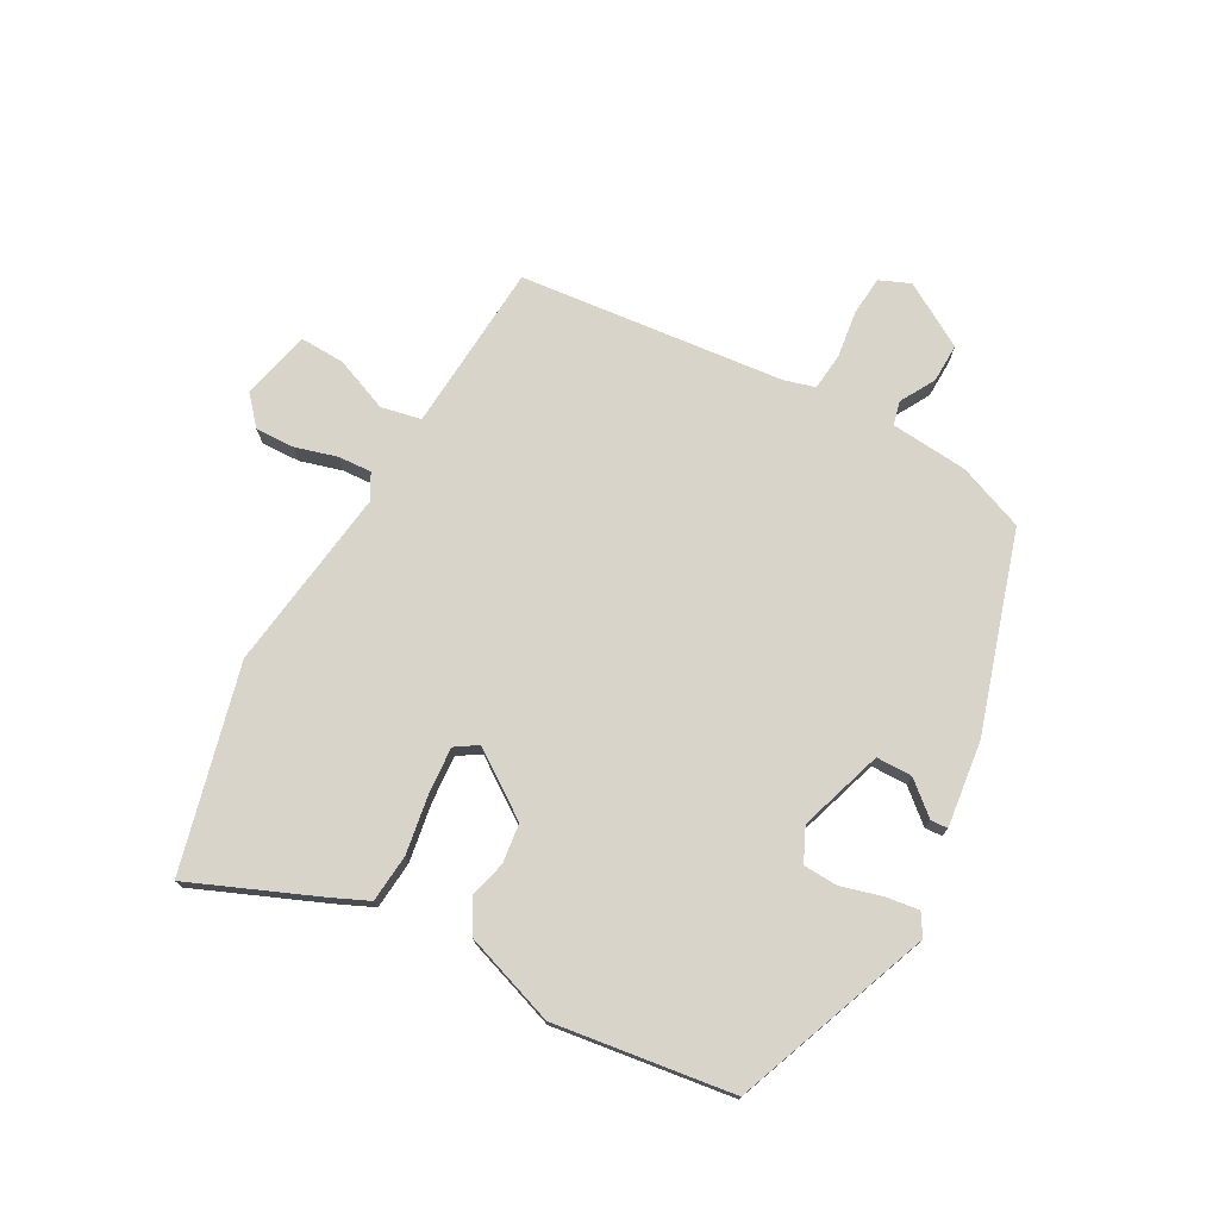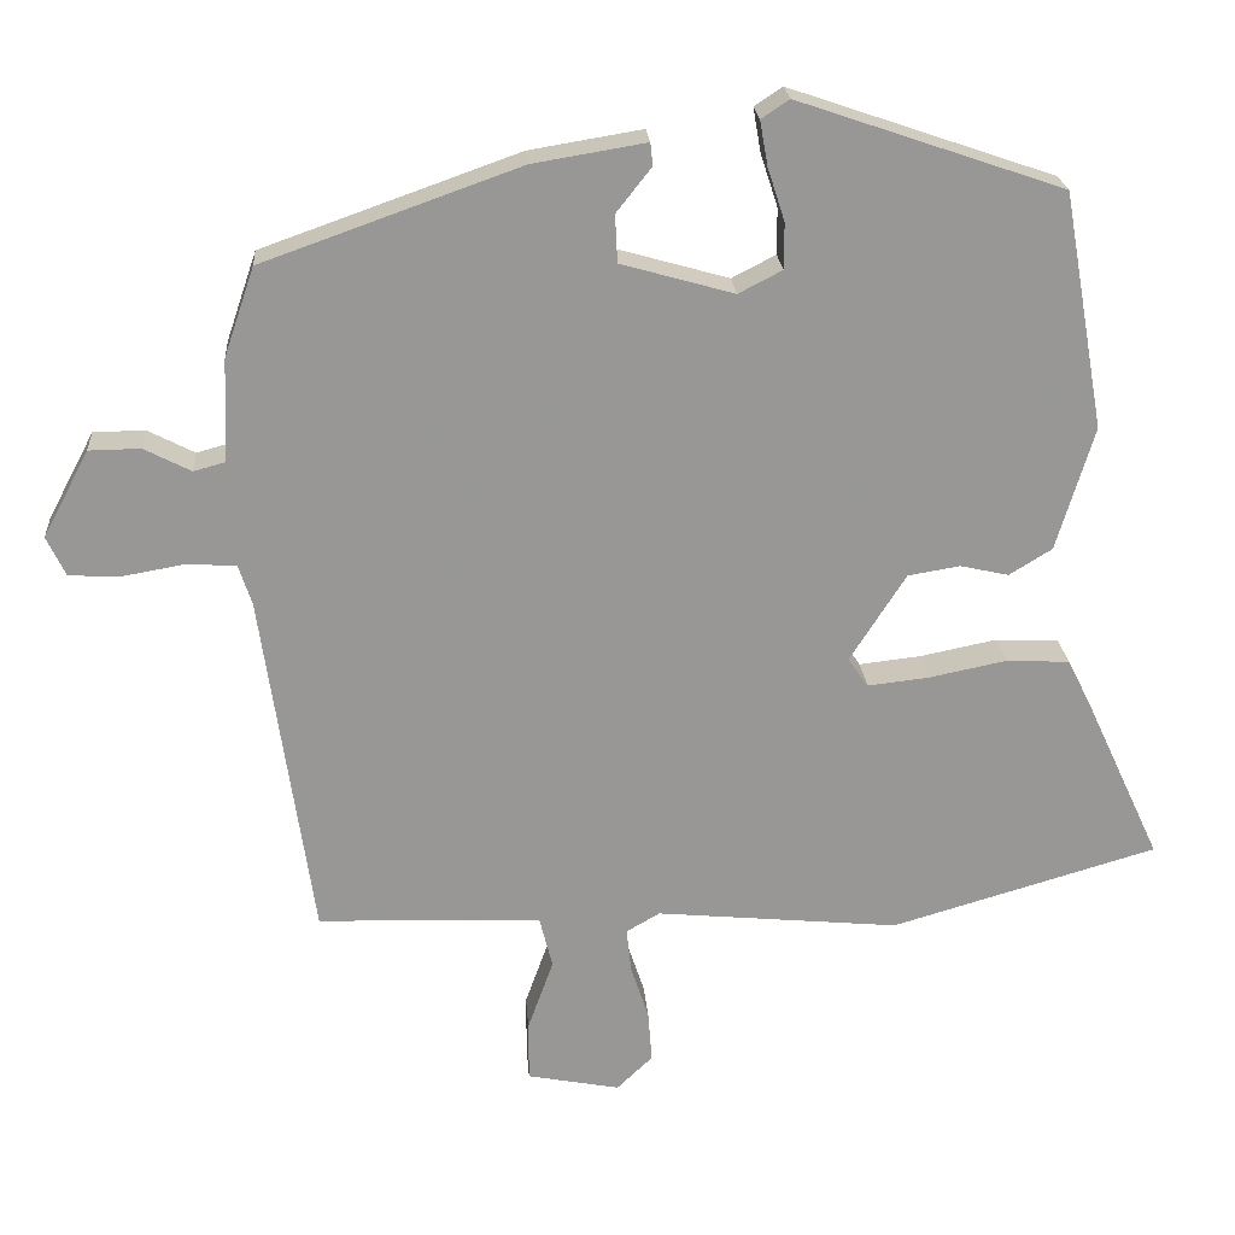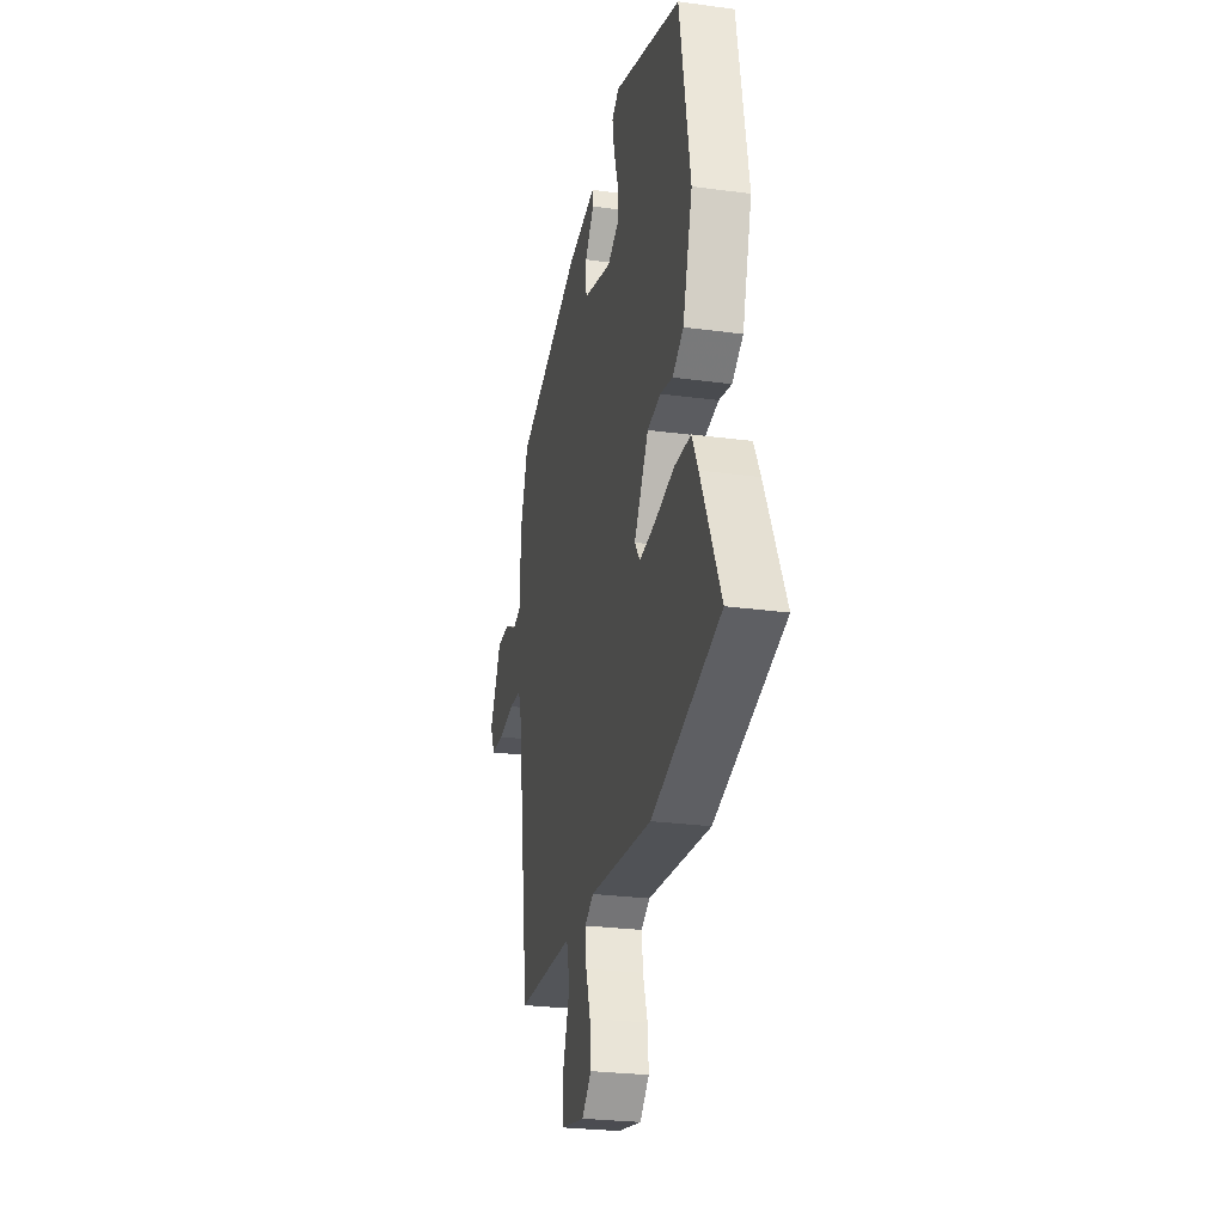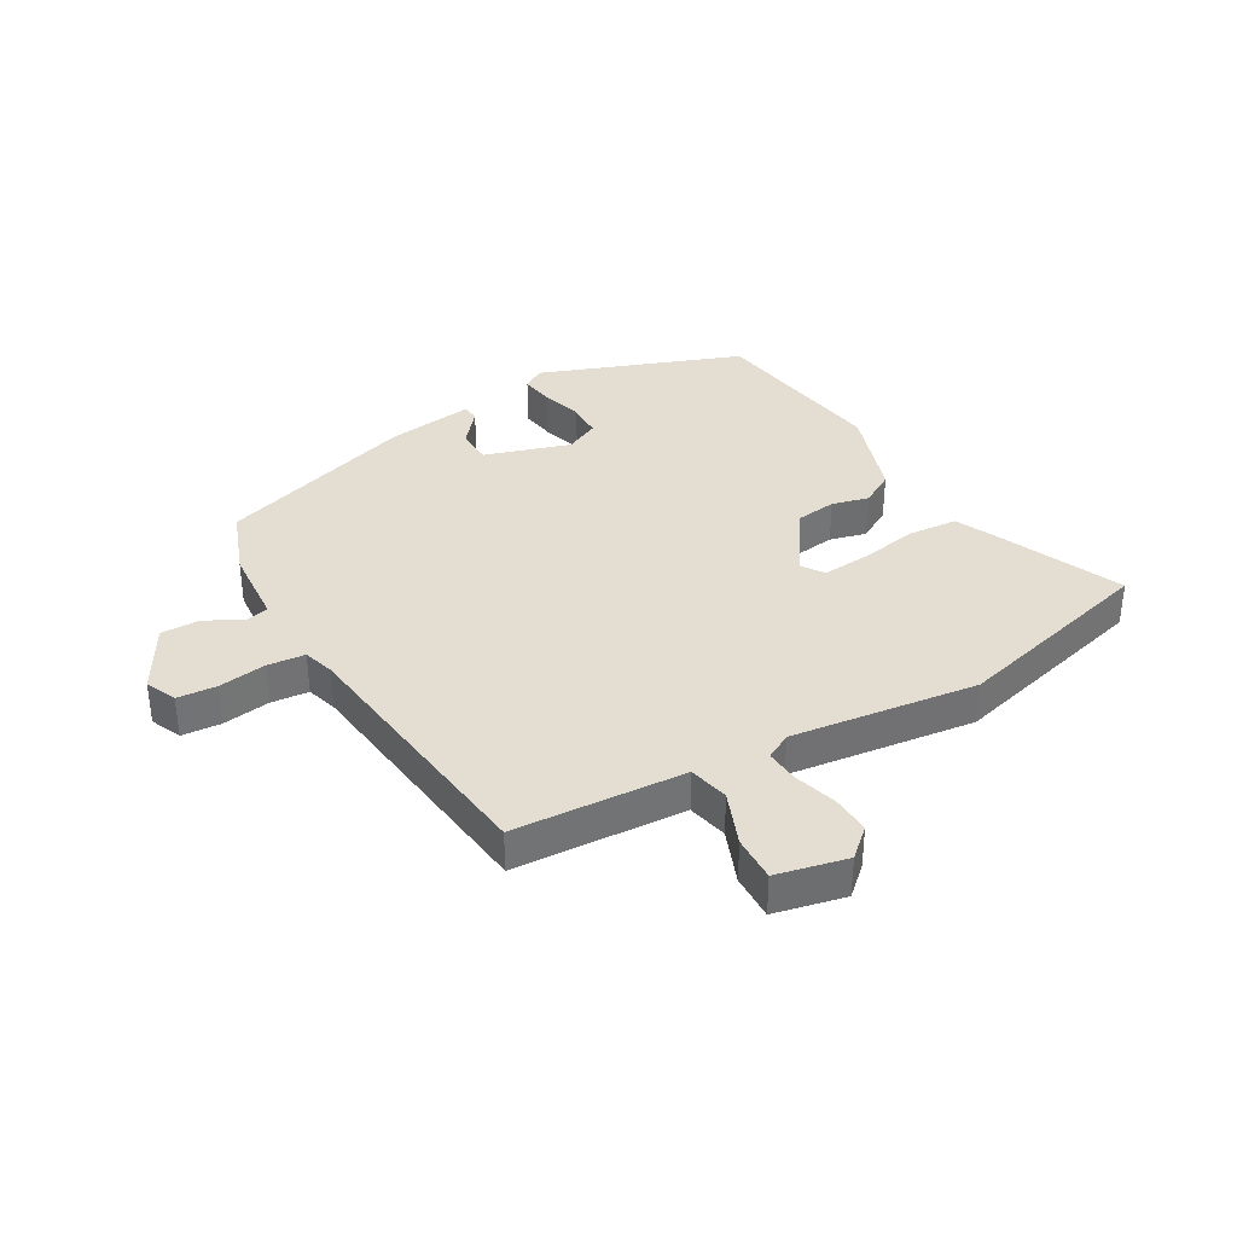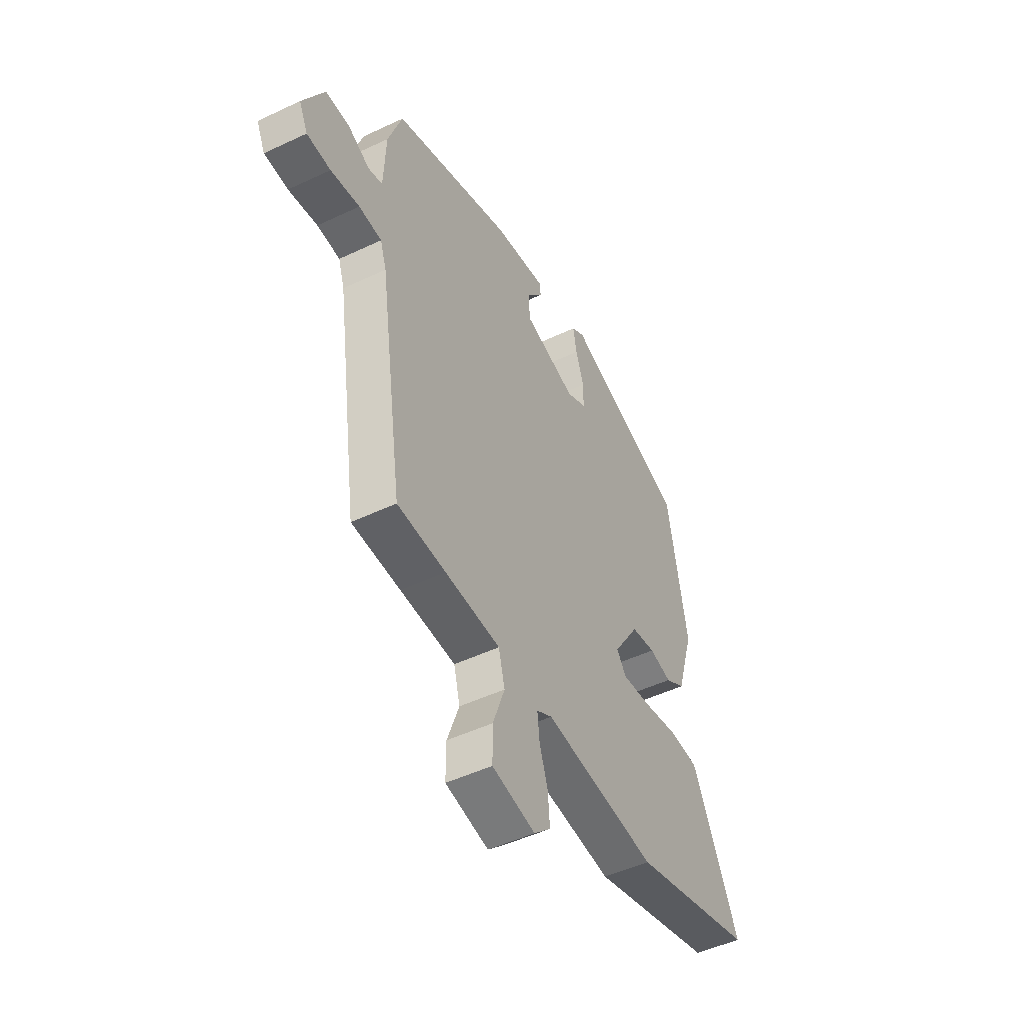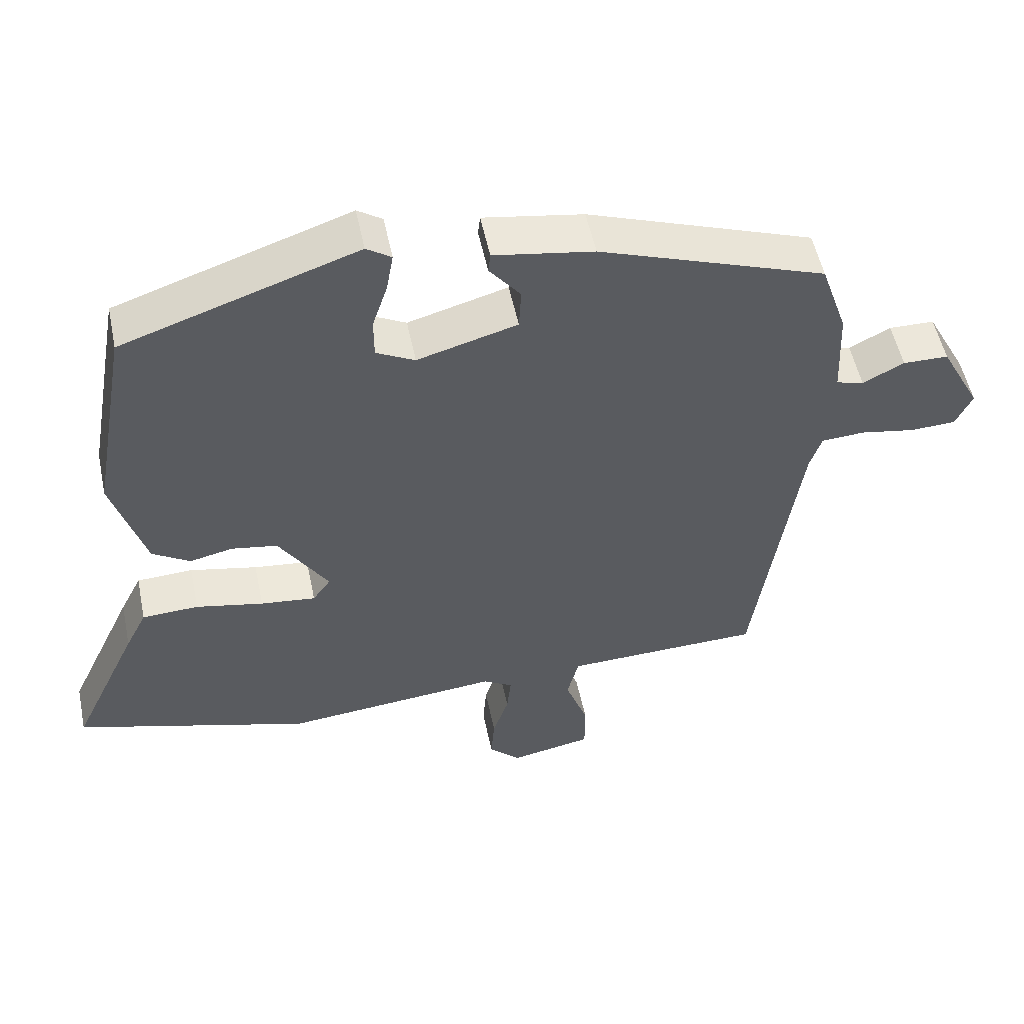
<metadata>
{"format":"obj","ext":"obj","renderer":"f3d","projection":"perspective","resolution":1024,"background":"white","views":[{"elev":75.2,"azim":-58.9,"up":"+Y"},{"elev":22.2,"azim":175.8,"up":"+Z"},{"elev":-26.2,"azim":-102.1,"up":"+Z"},{"elev":36.1,"azim":151.7,"up":"+Y"},{"elev":-49.0,"azim":117.7,"up":"+Z"},{"elev":53.1,"azim":-11.7,"up":"+Z"}]}
</metadata>
<code>
v 0.456 0.07 -0.522
v 0.322 0.07 -0.526
v 0.169 0.07 -0.531
v 0.152 0.07 -0.598
v 0.185 0.07 -0.69
v 0.185 0.07 -0.767
v 0.066 0.07 -0.79
v 0.02 0.07 -0.746
v 0.025 0.07 -0.68
v 0.048 0.07 -0.61
v 0.054 0.07 -0.553
v 0.011 0.07 -0.528
v -0.302 0.07 -0.558
v -0.644 0.07 -0.458
v -0.546 0.07 -0.247
v -0.515 0.07 -0.185
v -0.433 0.07 -0.181
v -0.335 0.07 -0.201
v -0.255 0.07 -0.21
v -0.229 0.07 -0.173
v -0.301 0.07 -0.06
v -0.368 0.07 -0.049
v -0.43 0.07 -0.063
v -0.485 0.07 -0.029
v -0.533 0.07 0.13
v -0.479 0.07 0.433
v -0.139 0.07 0.549
v -0.103 0.07 0.525
v -0.113 0.07 0.468
v -0.135 0.07 0.4
v -0.135 0.07 0.341
v -0.079 0.07 0.312
v 0.066 0.07 0.353
v 0.069 0.07 0.414
v 0.024 0.07 0.471
v 0.027 0.07 0.5
v 0.172 0.07 0.476
v 0.501 0.07 0.359
v 0.54 0.07 0.245
v 0.546 0.07 0.113
v 0.586 0.07 0.102
v 0.646 0.07 0.133
v 0.712 0.07 0.132
v 0.771 0.07 0.021
v 0.747 0.07 -0.03
v 0.681 0.07 -0.033
v 0.601 0.07 -0.019
v 0.538 0.07 -0.023
v 0.521 0.07 -0.075
v 0.456 0 -0.522
v 0.322 0 -0.526
v 0.169 0 -0.531
v 0.152 0 -0.598
v 0.185 0 -0.69
v 0.185 0 -0.767
v 0.066 0 -0.79
v 0.02 0 -0.746
v 0.025 0 -0.68
v 0.048 0 -0.61
v 0.054 0 -0.553
v 0.011 0 -0.528
v -0.302 0 -0.558
v -0.644 0 -0.458
v -0.546 0 -0.247
v -0.515 0 -0.185
v -0.433 0 -0.181
v -0.335 0 -0.201
v -0.255 0 -0.21
v -0.229 0 -0.173
v -0.301 0 -0.06
v -0.368 0 -0.049
v -0.43 0 -0.063
v -0.485 0 -0.029
v -0.533 0 0.13
v -0.479 0 0.433
v -0.139 0 0.549
v -0.103 0 0.525
v -0.113 0 0.468
v -0.135 0 0.4
v -0.135 0 0.341
v -0.079 0 0.312
v 0.066 0 0.353
v 0.069 0 0.414
v 0.024 0 0.471
v 0.027 0 0.5
v 0.172 0 0.476
v 0.501 0 0.359
v 0.54 0 0.245
v 0.546 0 0.113
v 0.586 0 0.102
v 0.646 0 0.133
v 0.712 0 0.132
v 0.771 0 0.021
v 0.747 0 -0.03
v 0.681 0 -0.033
v 0.601 0 -0.019
v 0.538 0 -0.023
v 0.521 0 -0.075
f 45 46 47
f 44 45 47
f 43 44 47
f 42 43 47
f 41 42 47
f 40 41 47 48
f 40 48 49
f 39 40 49
f 38 39 49
f 37 38 49
f 36 37 49
f 35 36 49
f 34 35 49
f 28 29 30
f 27 28 30
f 26 27 30
f 25 26 30
f 24 25 30
f 23 24 30
f 22 23 30
f 21 22 30 31
f 20 21 31 32
f 16 17 18
f 15 16 18
f 14 15 18
f 13 14 18
f 12 13 18
f 11 12 18 19
f 8 9 10
f 7 8 10
f 6 7 10
f 5 6 10
f 4 5 10
f 3 4 10 11
f 49 1 2
f 34 49 2
f 33 34 2
f 33 2 3
f 32 33 3
f 20 32 3
f 3 11 19 20
f 96 95 94
f 96 94 93
f 96 93 92
f 96 92 91
f 96 91 90
f 97 96 90 89
f 98 97 89
f 98 89 88
f 98 88 87
f 98 87 86
f 98 86 85
f 98 85 84
f 98 84 83
f 79 78 77
f 79 77 76
f 79 76 75
f 79 75 74
f 79 74 73
f 79 73 72
f 79 72 71
f 80 79 71 70
f 81 80 70 69
f 67 66 65
f 67 65 64
f 67 64 63
f 67 63 62
f 67 62 61
f 68 67 61 60
f 59 58 57
f 59 57 56
f 59 56 55
f 59 55 54
f 59 54 53
f 60 59 53 52
f 51 50 98
f 51 98 83
f 51 83 82
f 52 51 82
f 52 82 81
f 52 81 69
f 69 68 60 52
f 1 50 51 2
f 2 51 52 3
f 3 52 53 4
f 4 53 54 5
f 5 54 55 6
f 6 55 56 7
f 7 56 57 8
f 8 57 58 9
f 9 58 59 10
f 10 59 60 11
f 11 60 61 12
f 12 61 62 13
f 13 62 63 14
f 14 63 64 15
f 15 64 65 16
f 16 65 66 17
f 17 66 67 18
f 18 67 68 19
f 19 68 69 20
f 20 69 70 21
f 21 70 71 22
f 22 71 72 23
f 23 72 73 24
f 24 73 74 25
f 25 74 75 26
f 26 75 76 27
f 27 76 77 28
f 28 77 78 29
f 29 78 79 30
f 30 79 80 31
f 31 80 81 32
f 32 81 82 33
f 33 82 83 34
f 34 83 84 35
f 35 84 85 36
f 36 85 86 37
f 37 86 87 38
f 38 87 88 39
f 39 88 89 40
f 40 89 90 41
f 41 90 91 42
f 42 91 92 43
f 43 92 93 44
f 44 93 94 45
f 45 94 95 46
f 46 95 96 47
f 47 96 97 48
f 48 97 98 49
f 49 98 50 1

</code>
